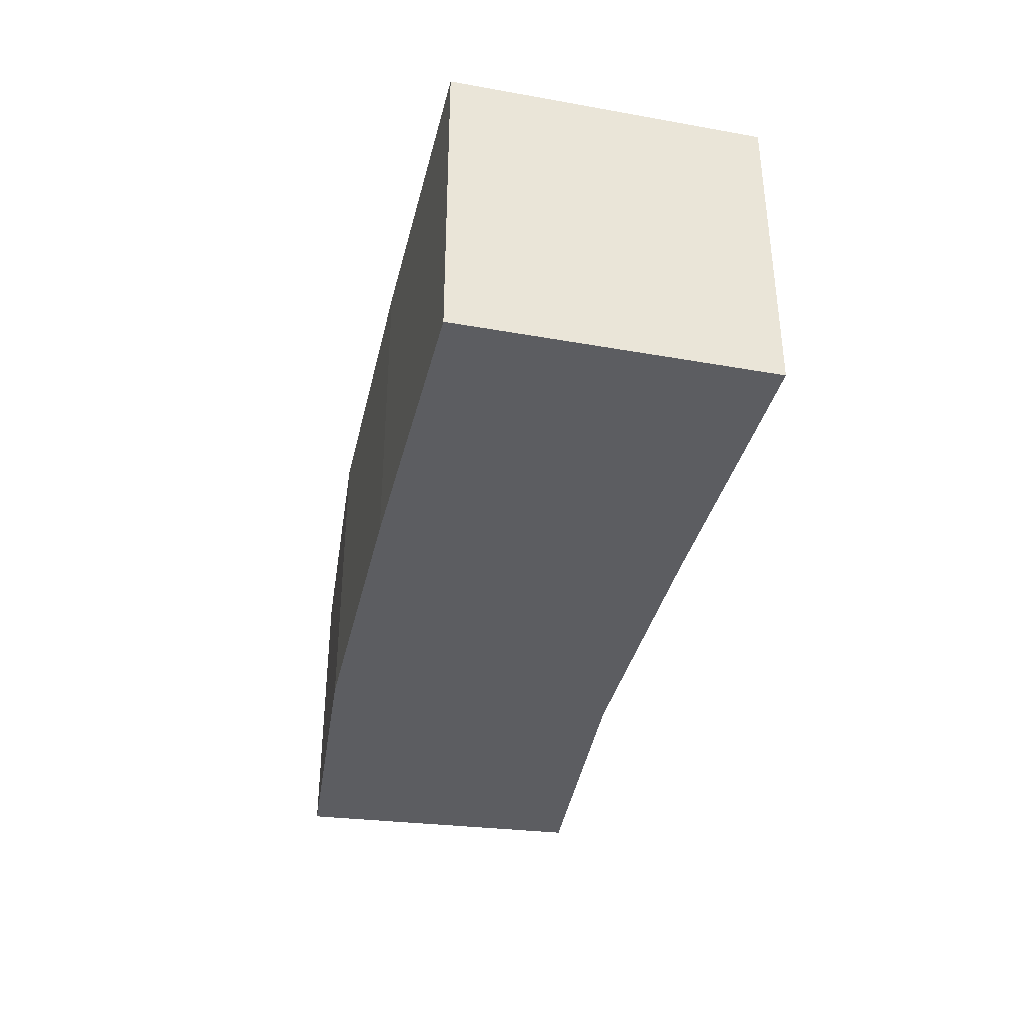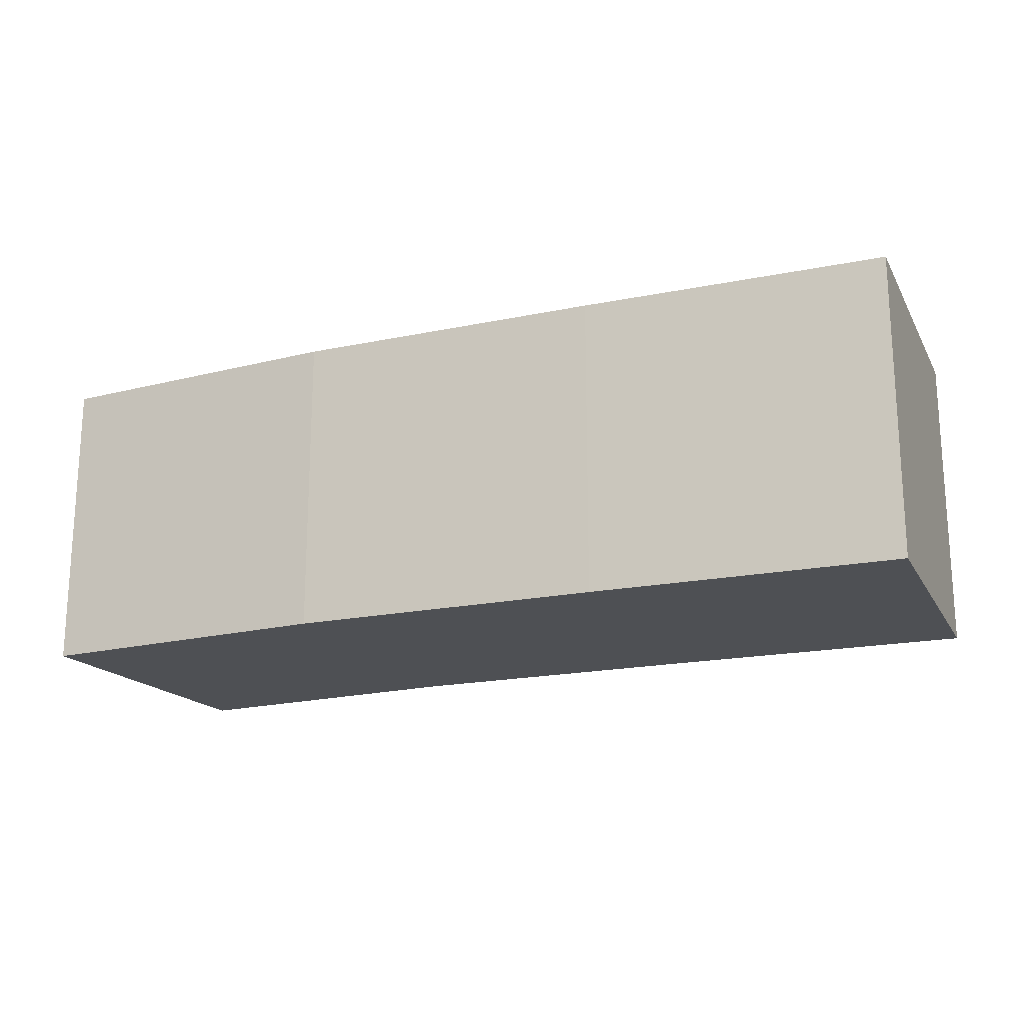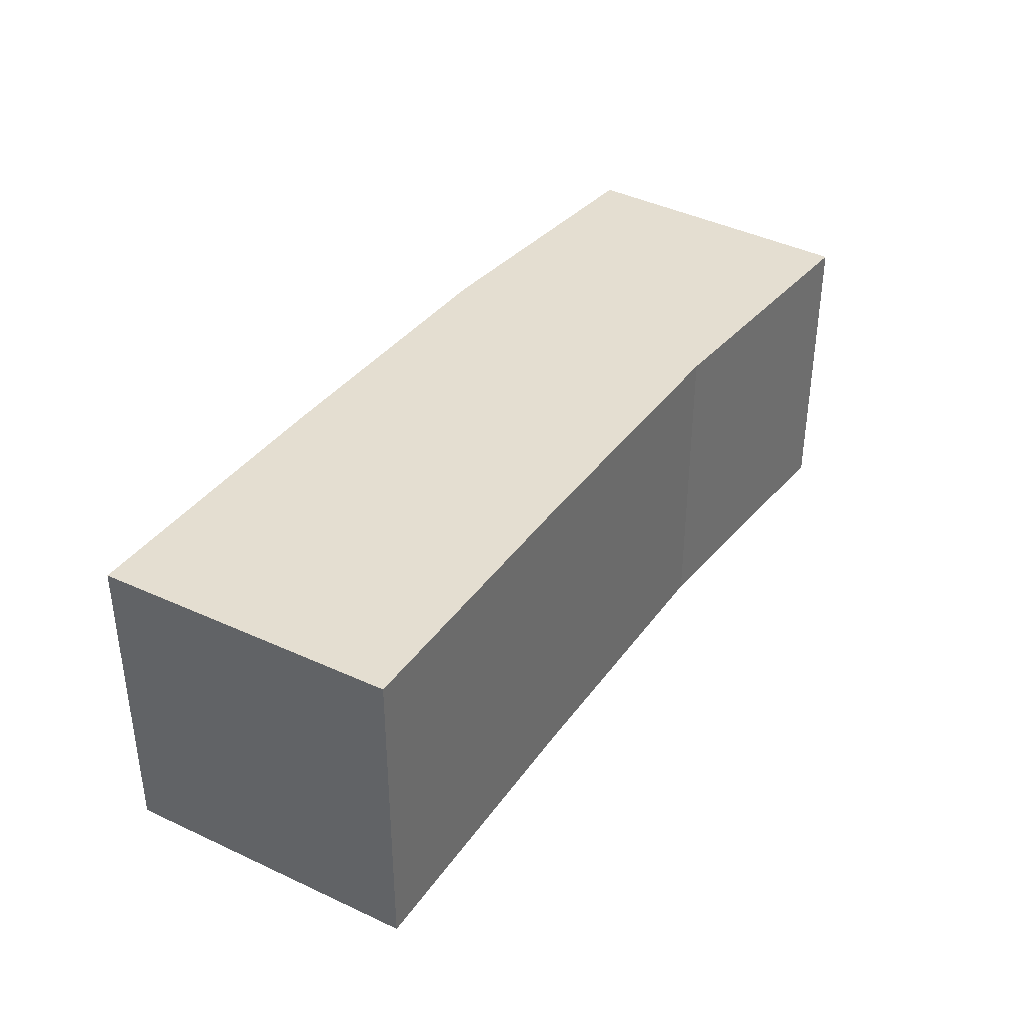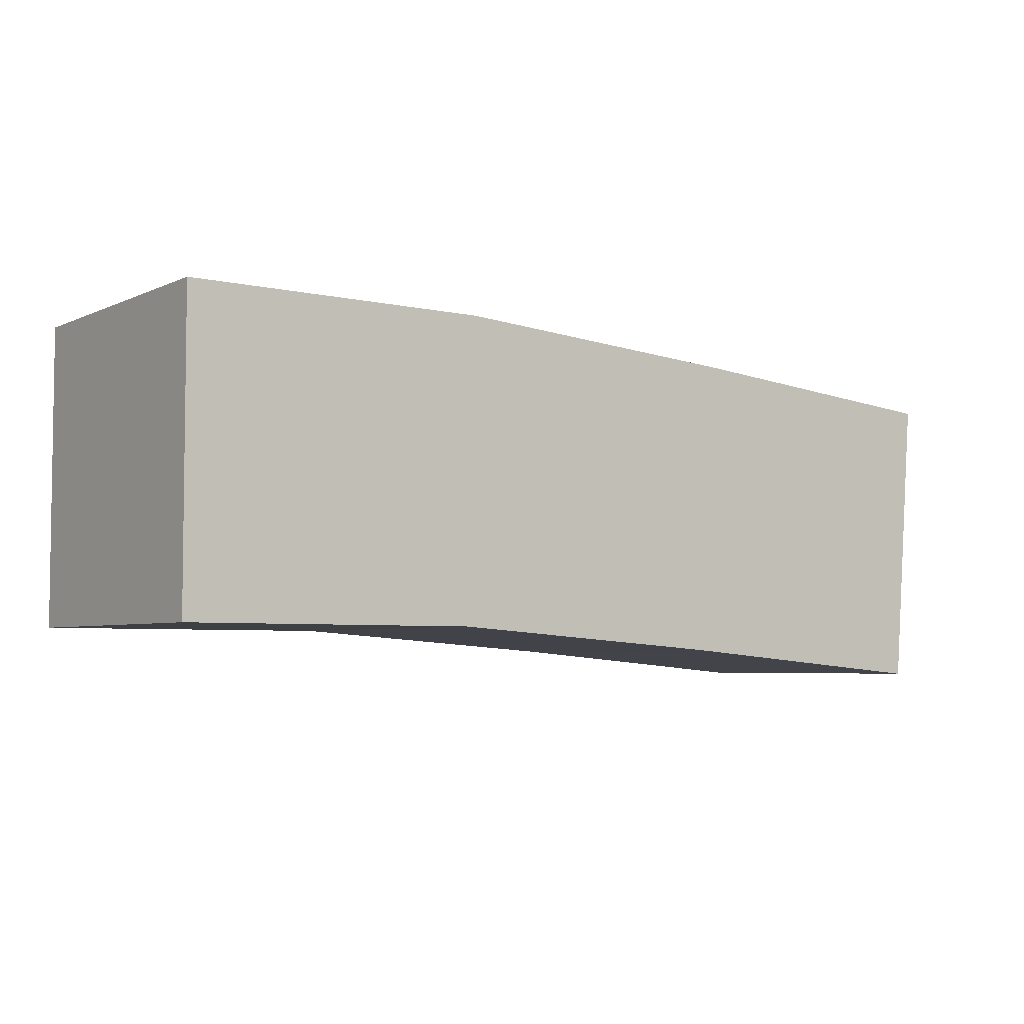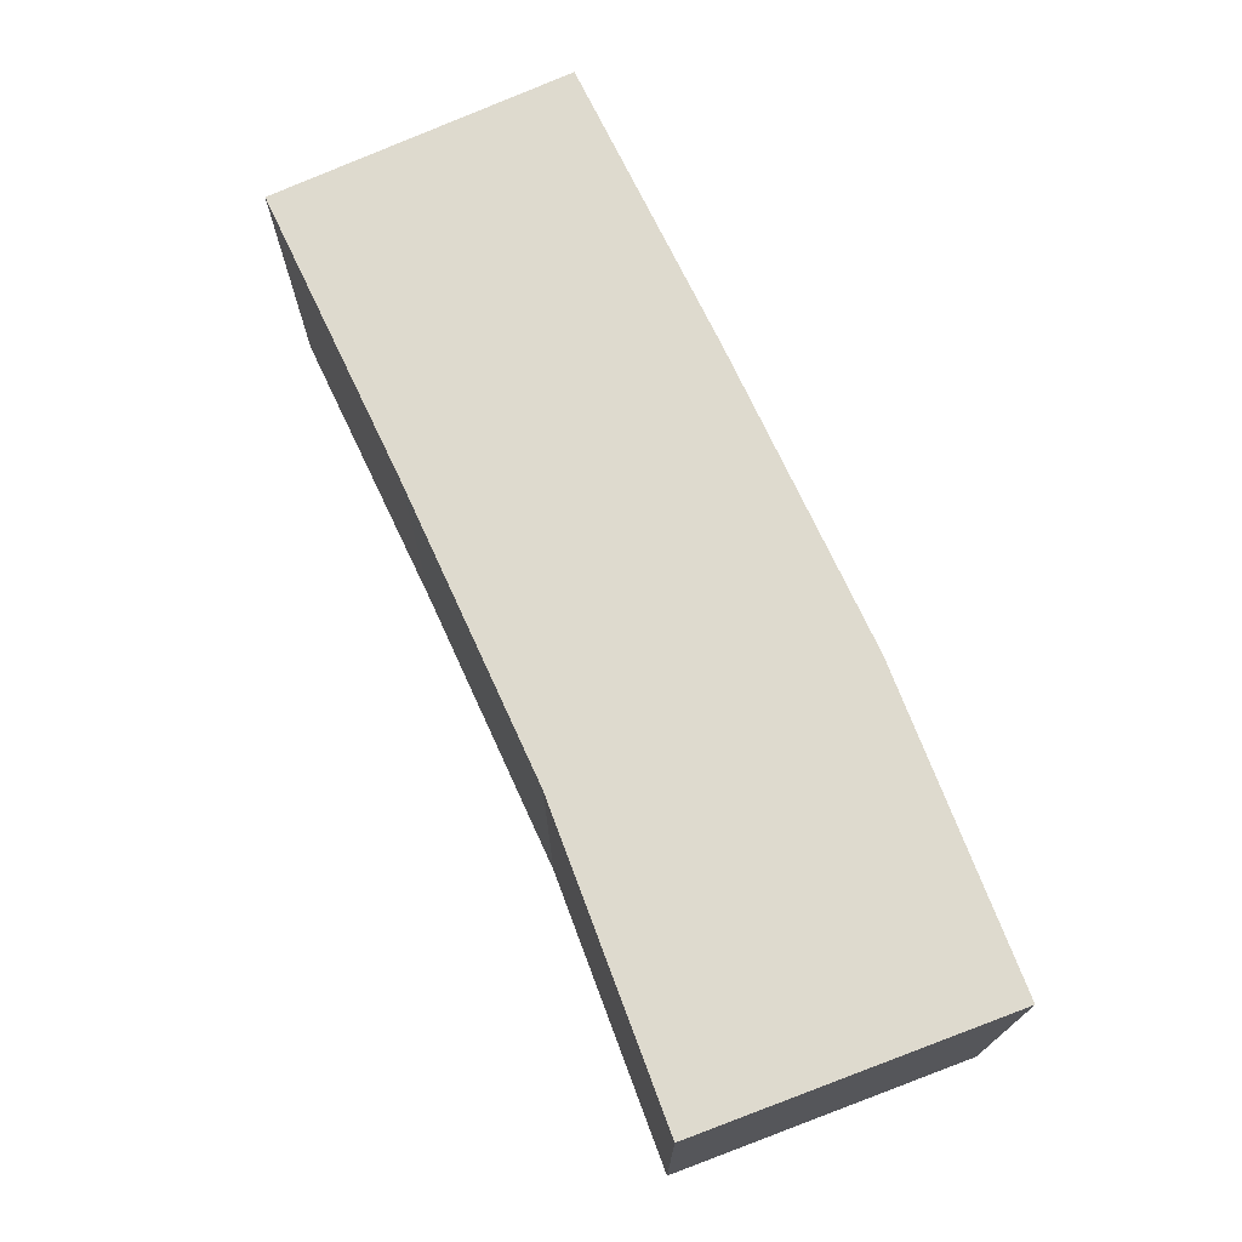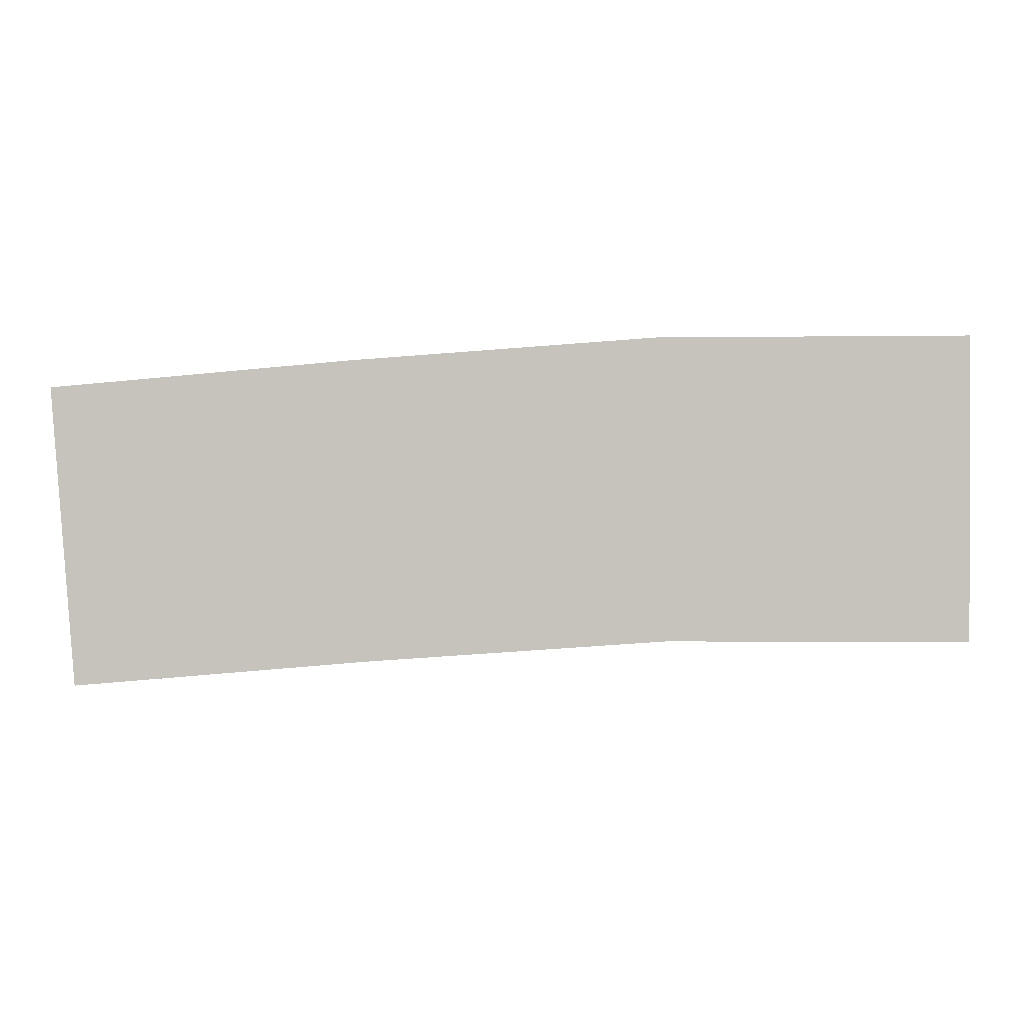
<metadata>
{"format":"obj","ext":"obj","renderer":"f3d","projection":"perspective","resolution":1024,"background":"white","views":[{"elev":-36.4,"azim":81.5,"up":"+Y"},{"elev":-18.8,"azim":25.9,"up":"+Y"},{"elev":36.5,"azim":125.3,"up":"+Y"},{"elev":-4.7,"azim":-35.7,"up":"+Z"},{"elev":71.2,"azim":-110.5,"up":"+Y"},{"elev":0.3,"azim":-177.1,"up":"+Z"}]}
</metadata>
<code>
v -0.0025 -0.0025 -0.0025
v -0.0025 -0.0025 0.0025
v -0.0025 0.0025 0.0025
v -0.0025 0.0025 -0.0025
v 0.002585 0.0025 0.002491
v 0.002424 0.0025 -0.002503
v 0.002424 -0.0025 -0.002503
v 0.002585 -0.0025 0.002491
v 0.007681 0.0025 0.002133
v 0.00732 0.0025 -0.002854
v 0.00732 -0.0025 -0.002854
v 0.007681 -0.0025 0.002133
v 0.01229 -0.0025 -0.003281
v 0.01229 0.0025 -0.003281
v 0.01269 0.0025 0.001703
v 0.01269 -0.0025 0.001703
f 1 2 3 4
f 4 3 5 6
f 1 7 8 2
f 2 8 5 3
f 1 4 6 7
f 6 5 9 10
f 7 11 12 8
f 8 12 9 5
f 7 6 10 11
f 13 14 15 16
f 10 9 15 14
f 11 13 16 12
f 12 16 15 9
f 11 10 14 13

</code>
